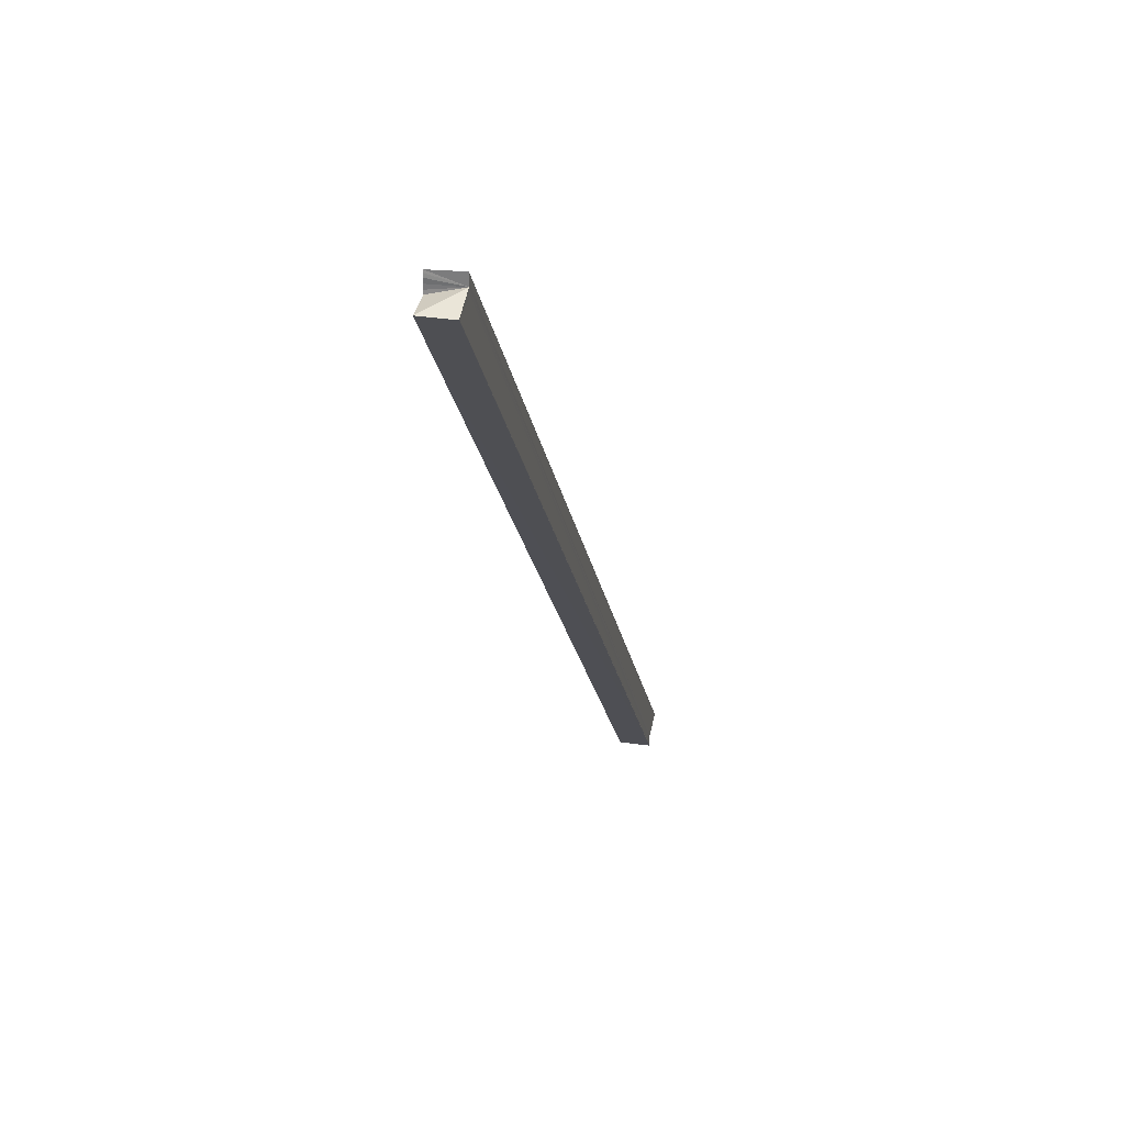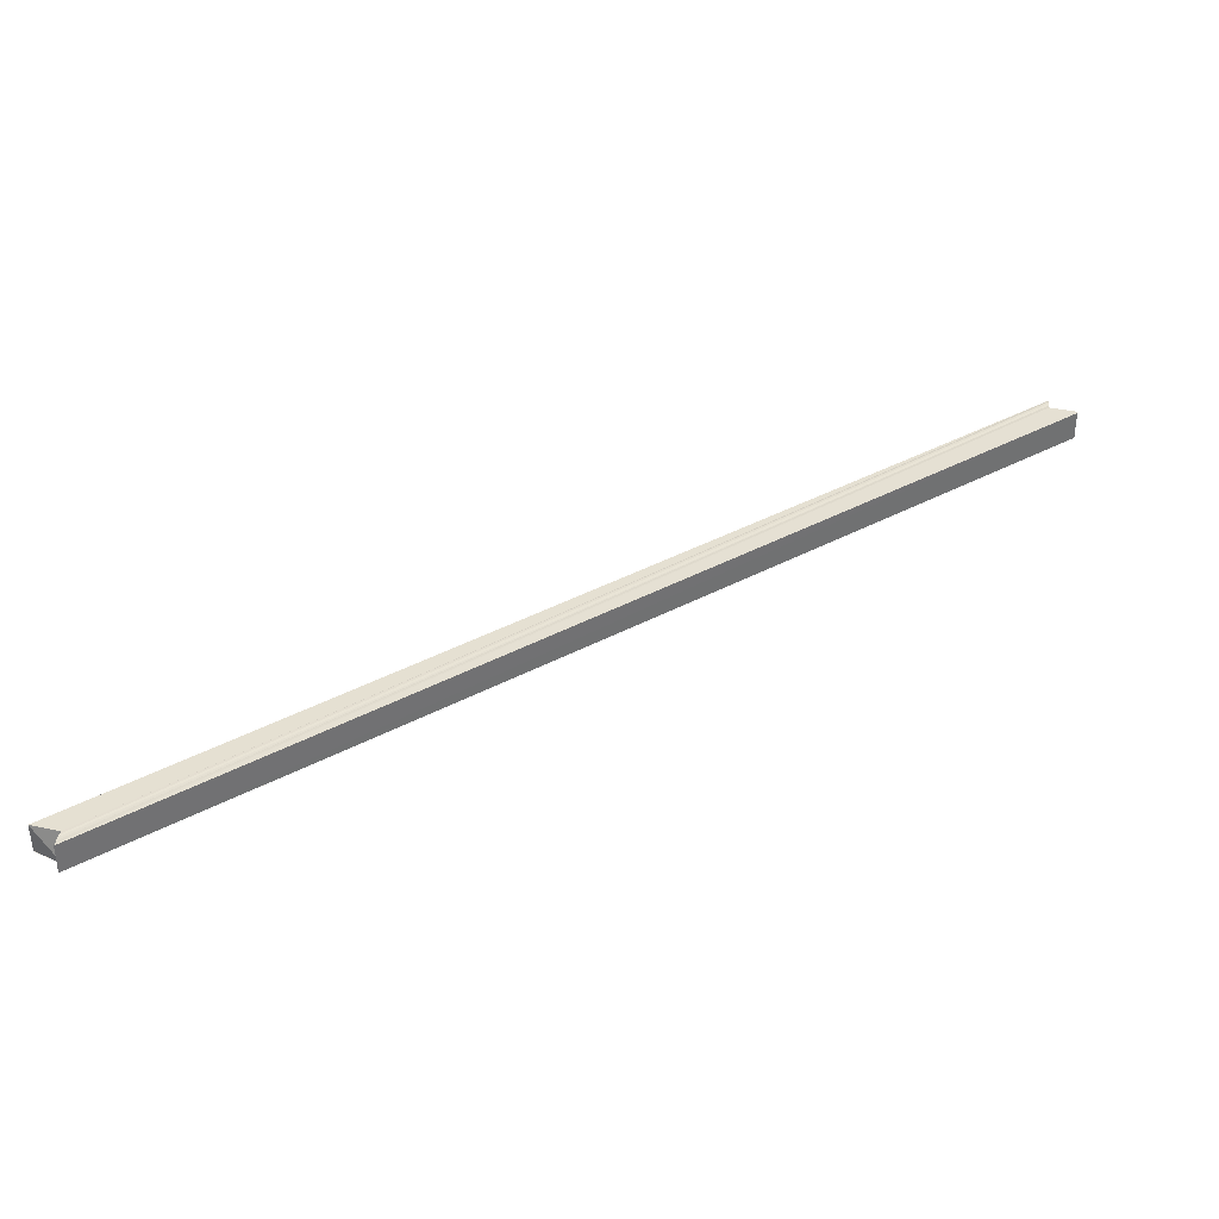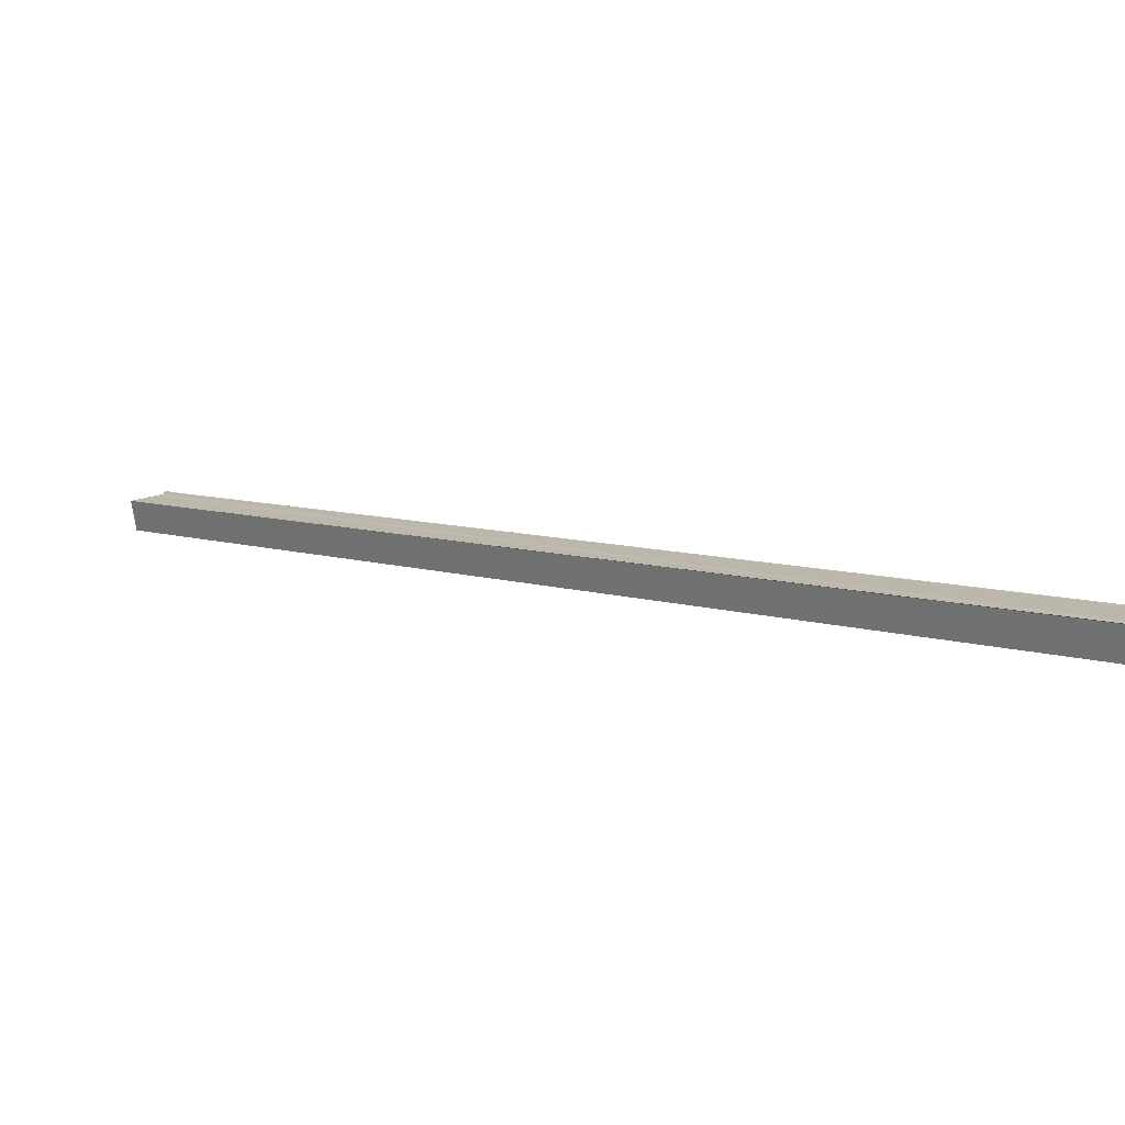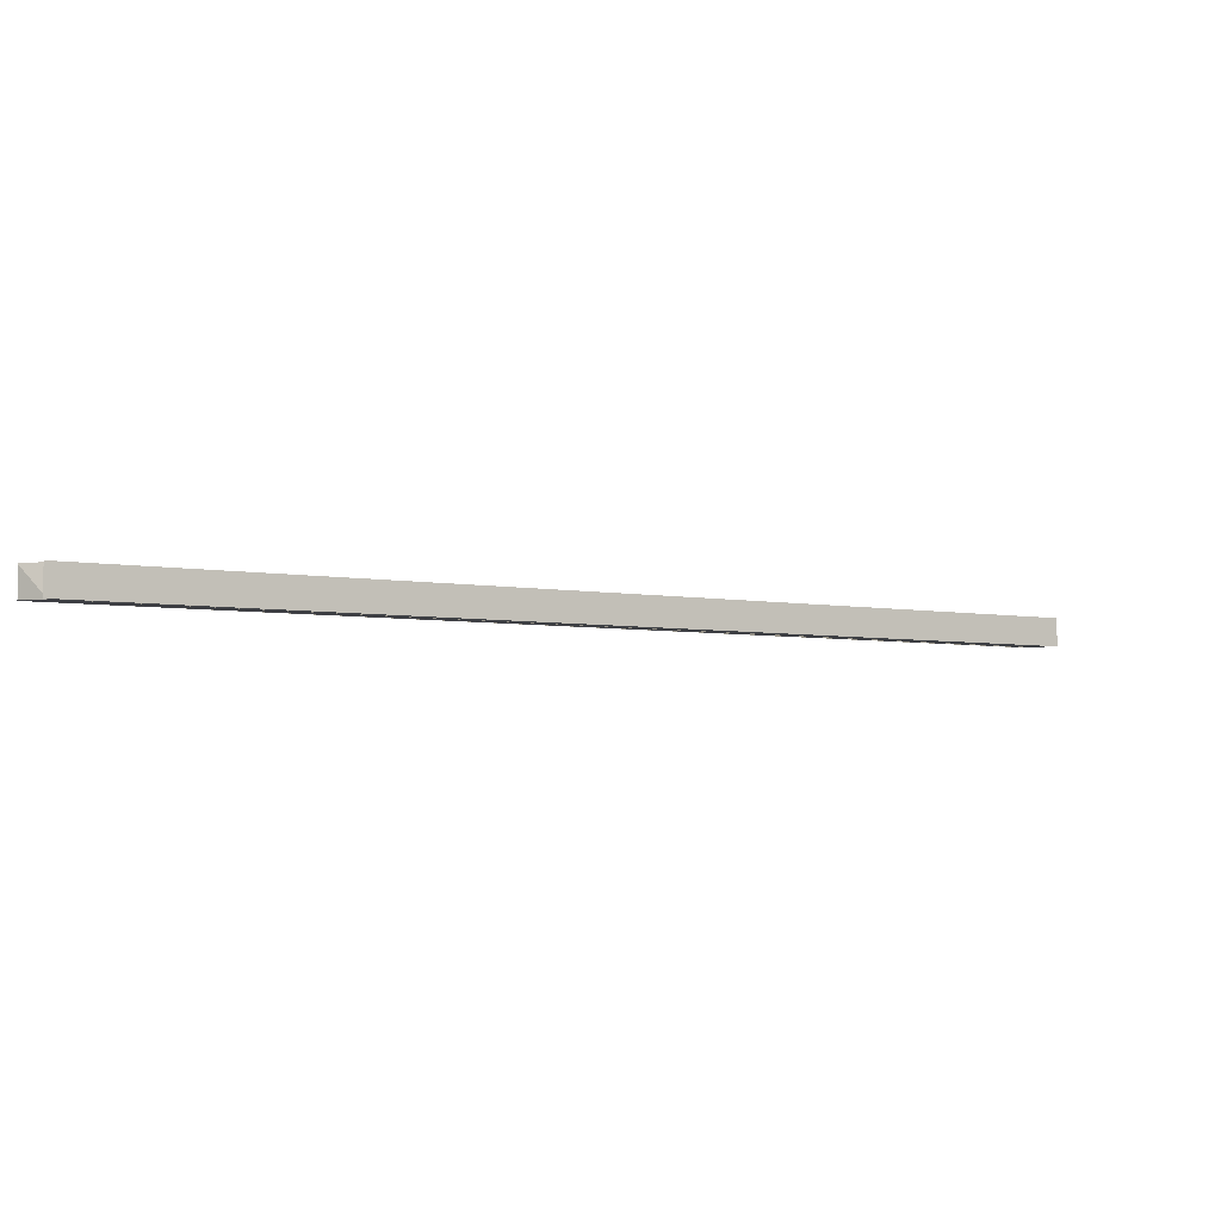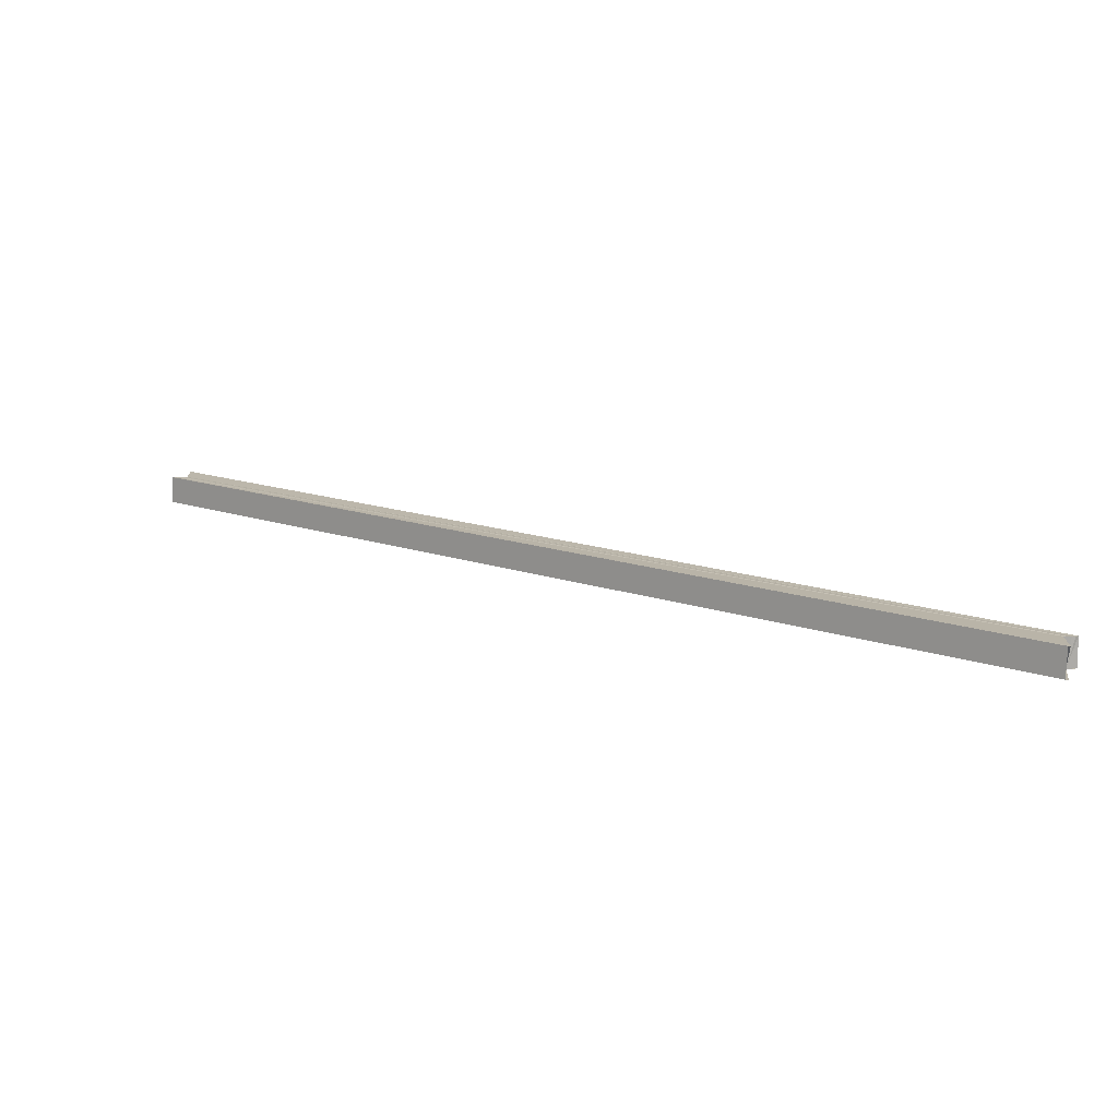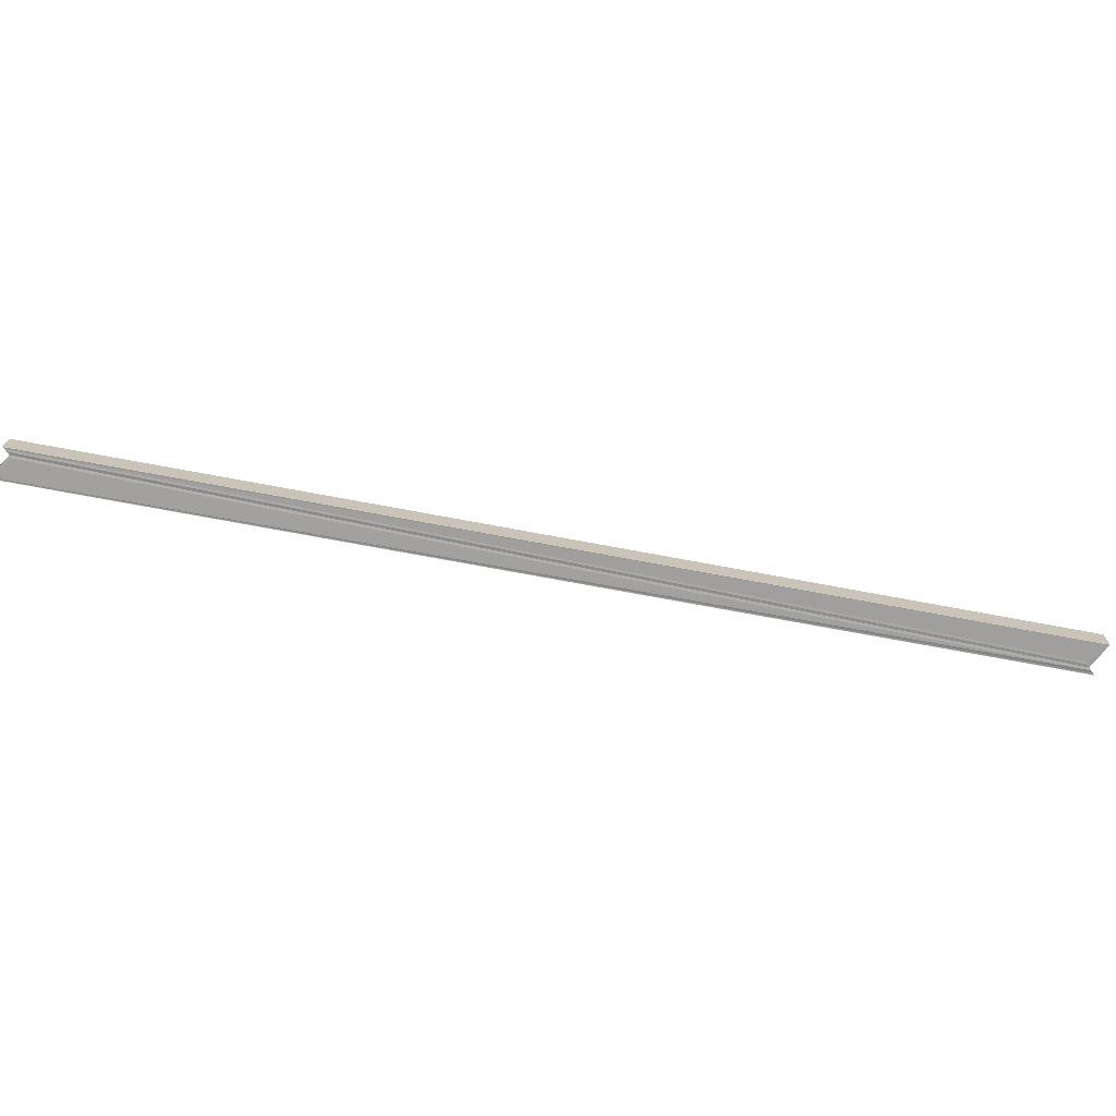
<metadata>
{"format":"obj","ext":"obj","renderer":"f3d","projection":"perspective","resolution":1024,"background":"white","views":[{"elev":27.5,"azim":-79.1,"up":"+Z"},{"elev":37.9,"azim":10.0,"up":"+Y"},{"elev":-74.1,"azim":8.6,"up":"+Z"},{"elev":-4.1,"azim":-171.4,"up":"+Y"},{"elev":13.7,"azim":83.5,"up":"+Y"},{"elev":-71.1,"azim":-146.2,"up":"+Y"}]}
</metadata>
<code>
o 21765
v 2235 1863 7.519
v 2235 1863 7.518
v 2236 1863 7.254
v 2236 1863 7.253
v 2235 1863 7.517
v 2236 1863 7.251
v 2235 1863 7.516
v 2236 1863 7.251
v 2235 1863 7.519
v 2235 1863 7.516
v 2235 1863 7.516
v 2235 1863 7.517
v 2235 1863 7.516
v 2235 1863 7.518
v 2236 1863 7.251
v 2235 1863 7.516
v 2236 1863 7.25
v 2235 1863 7.519
v 2236 1863 7.253
v 2235 1863 7.52
v 2236 1863 7.254
v 2235 1863 7.522
v 2236 1863 7.255
v 2235 1863 7.522
v 2236 1863 7.256
v 2236 1863 7.251
v 2236 1863 7.251
v 2236 1863 7.253
v 2236 1863 7.254
v 2236 1863 7.254
v 2236 1863 7.255
v 2236 1863 7.257
v 2236 1863 7.256
v 2236 1863 7.254
v 2236 1863 7.257
v 2236 1863 7.257
v 2236 1863 7.257
v 2236 1863 7.256
v 2236 1863 7.257
v 2235 1863 7.523
v 2235 1863 7.522
v 2235 1863 7.523
v 2236 1863 7.256
v 2236 1863 7.255
v 2235 1863 7.522
v 2236 1863 7.256
v 2236 1863 7.257
v 2235 1863 7.522
v 2236 1863 7.255
v 2235 1863 7.522
v 2235 1863 7.52
v 2235 1863 7.519
v 2235 1863 7.518
v 2235 1863 7.52
v 2236 1863 7.256
v 2235 1863 7.522
v 2235 1863 7.519
v 2235 1863 7.517
v 2235 1863 7.516
v 2235 1863 7.516
v 2236 1863 7.25
v 2236 1863 7.251
v 2235 1863 7.516
v 2235 1863 7.516
v 2236 1863 7.257
v 2236 1863 7.256
v 2235 1863 7.522
v 2236 1863 7.257
v 2236 1863 7.257
v 2235 1863 7.523
v 2235 1863 7.516
v 2235 1863 7.517
v 2236 1863 7.251
v 2236 1863 7.251
v 2235 1863 7.518
v 2236 1863 7.253
v 2235 1863 7.519
v 2236 1863 7.254
v 2235 1863 7.52
v 2235 1863 7.519
v 2235 1863 7.516
v 2235 1863 7.516
v 2236 1863 7.254
v 2236 1863 7.255
v 2236 1863 7.256
f 1 2 3
f 3 2 4
f 2 5 4
f 4 5 6
f 5 7 6
f 6 7 8
f 9 10 5
f 10 11 8
f 9 12 13
f 12 14 15
f 8 16 17
f 14 18 19
f 18 20 21
f 20 22 23
f 22 24 25
f 3 17 26
f 3 26 27
f 3 27 28
f 3 28 29
f 30 29 31
f 30 32 33
f 34 35 32
f 30 36 37
f 34 38 36
f 39 40 37
f 41 42 39
f 34 43 44
f 44 1 3
f 1 40 45
f 46 45 47
f 1 45 48
f 49 50 46
f 1 48 51
f 1 51 52
f 1 52 53
f 54 1 44
f 55 54 44
f 56 54 55
f 57 53 58
f 57 59 60
f 61 59 62
f 63 64 61
f 65 56 66
f 67 56 68
f 69 67 65
f 70 67 69
f 71 72 73
f 73 72 74
f 74 75 76
f 76 77 78
f 78 79 49
f 80 81 82
f 83 84 85

</code>
